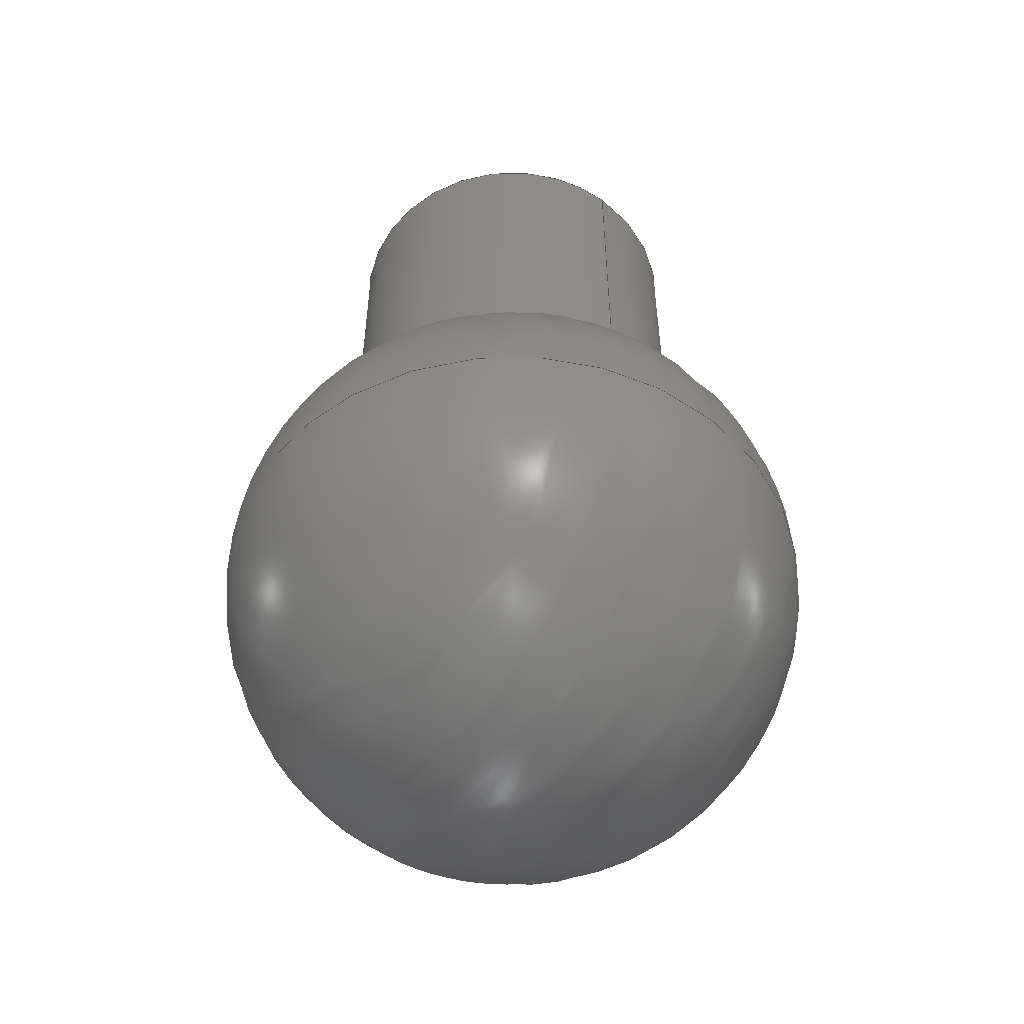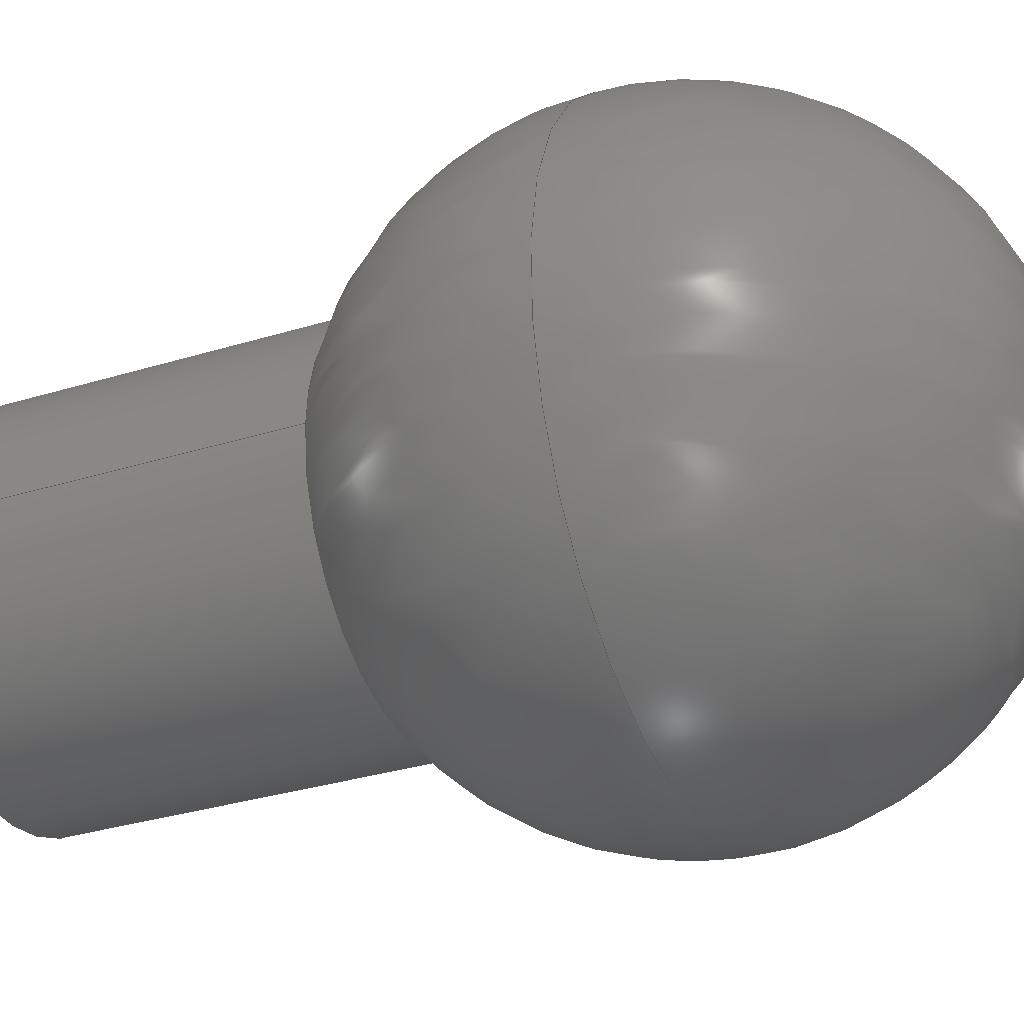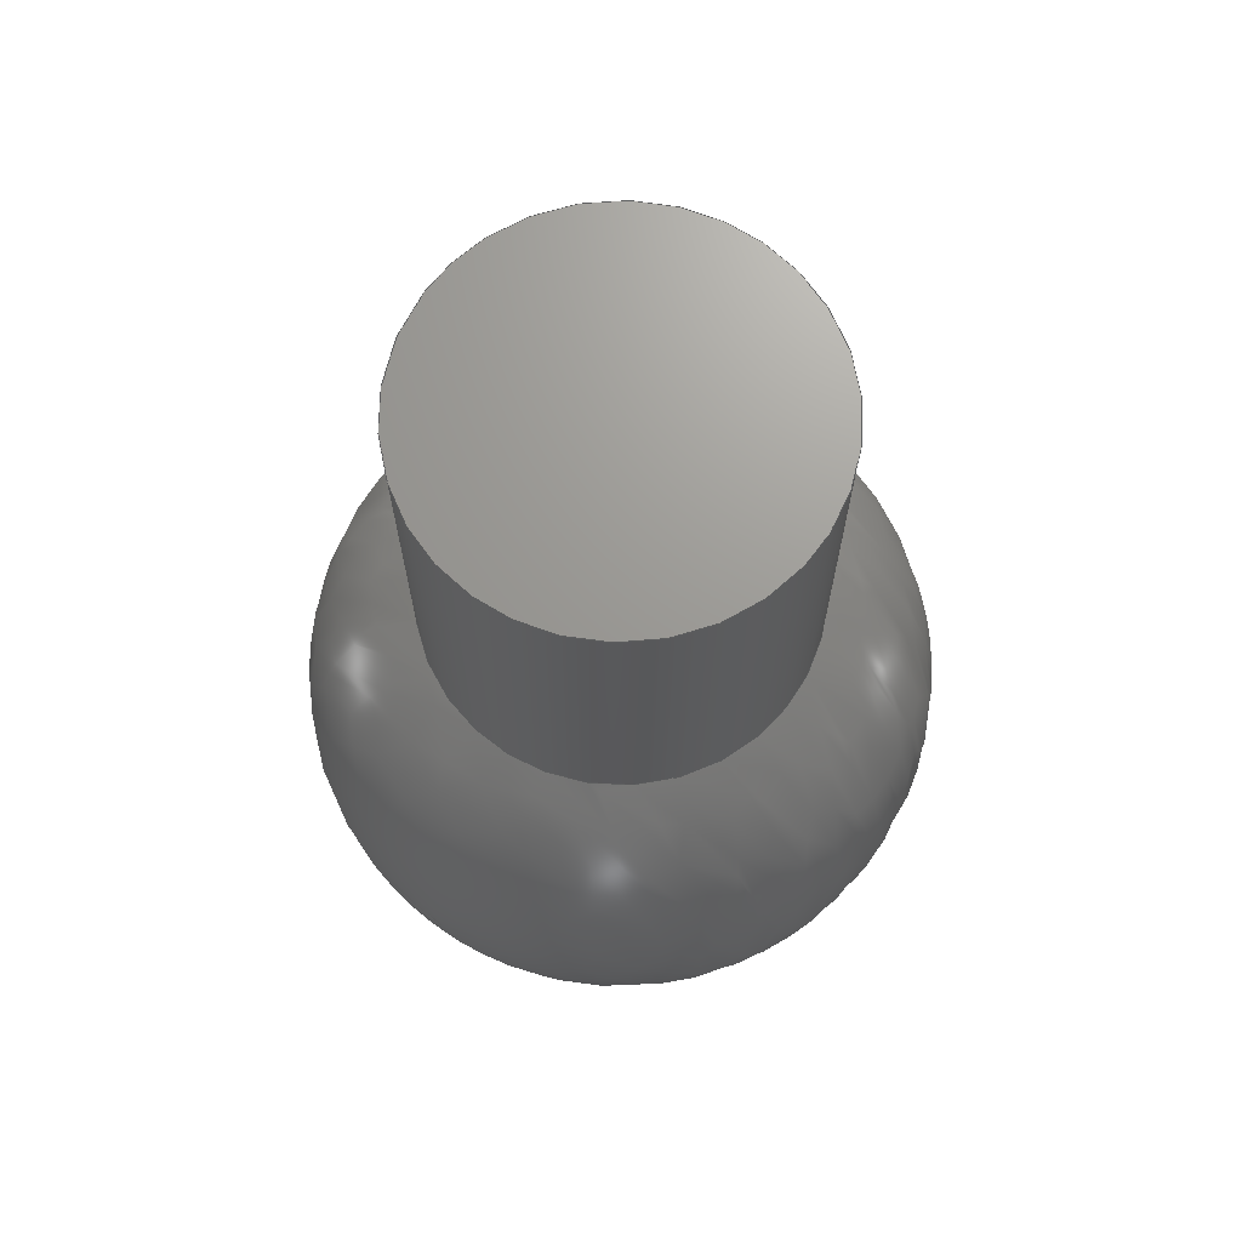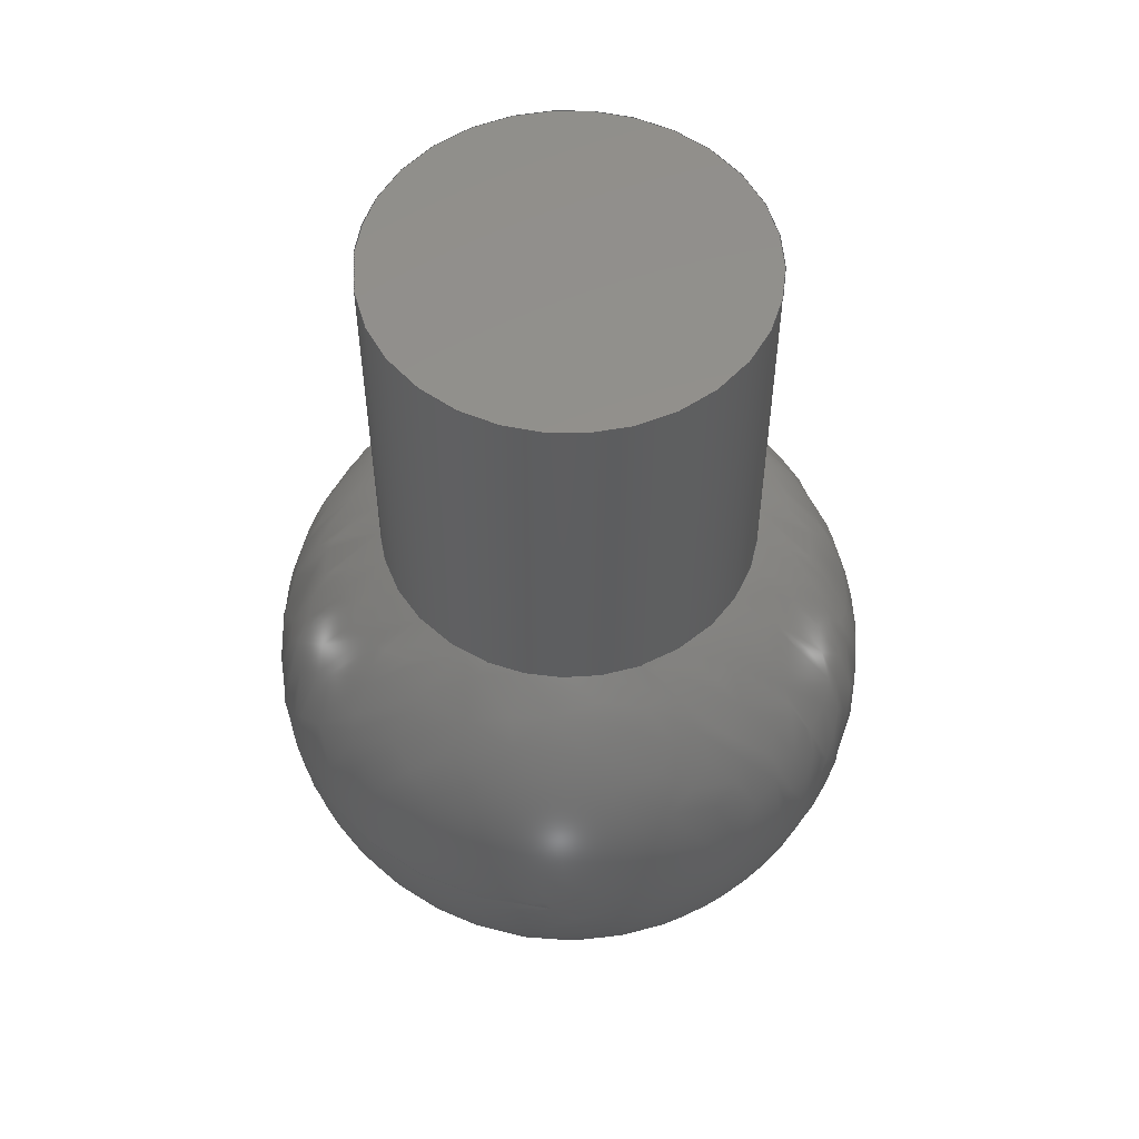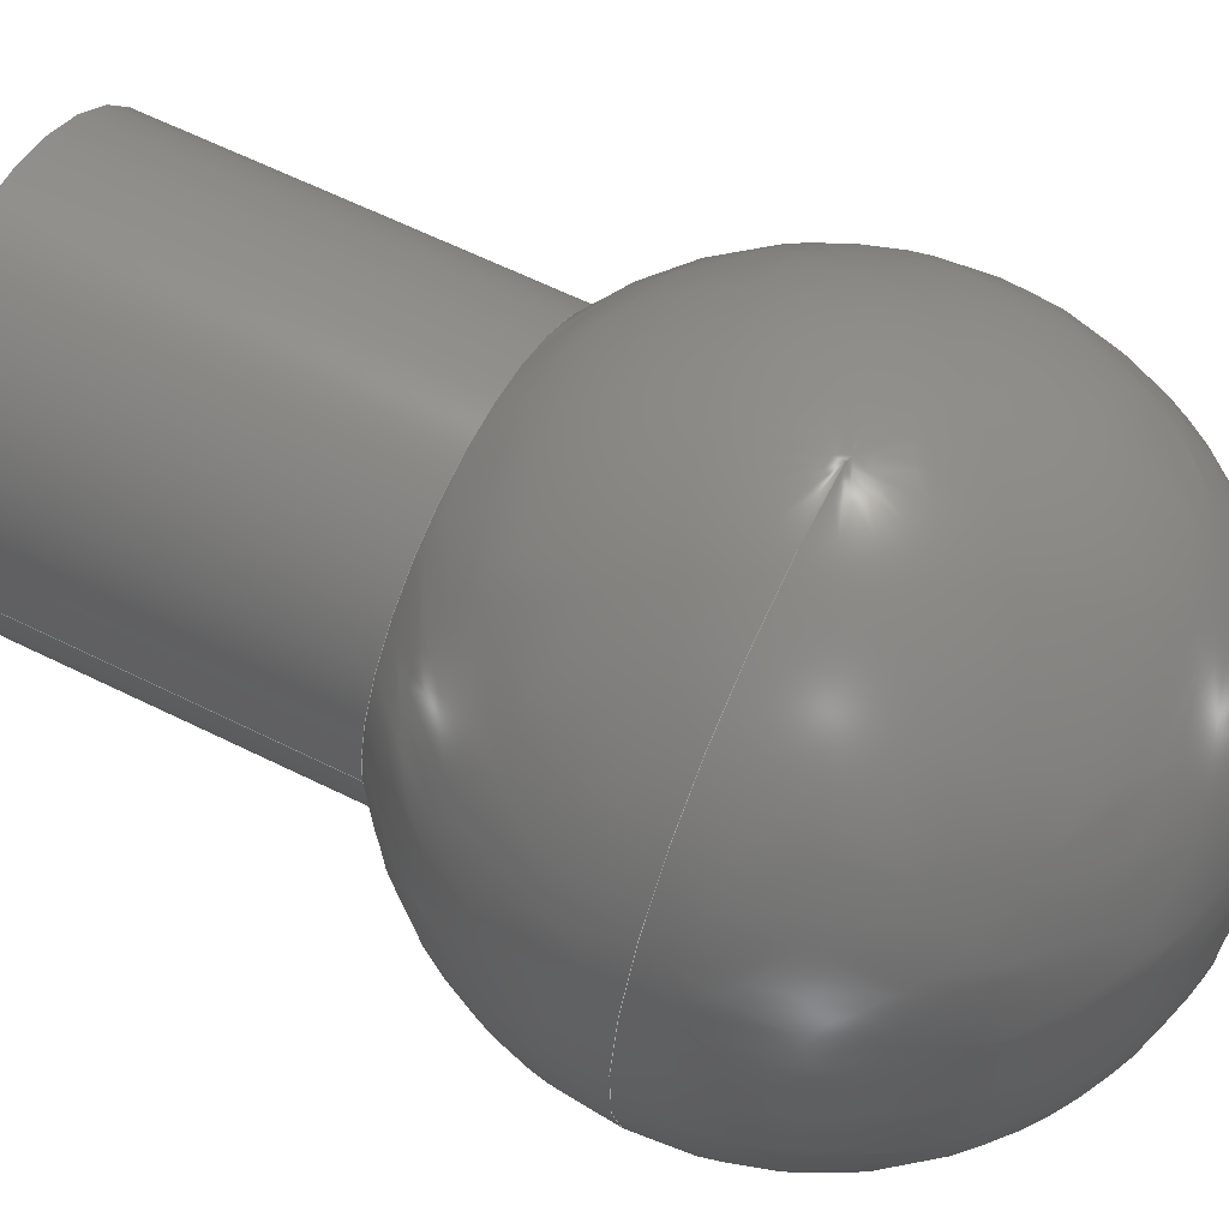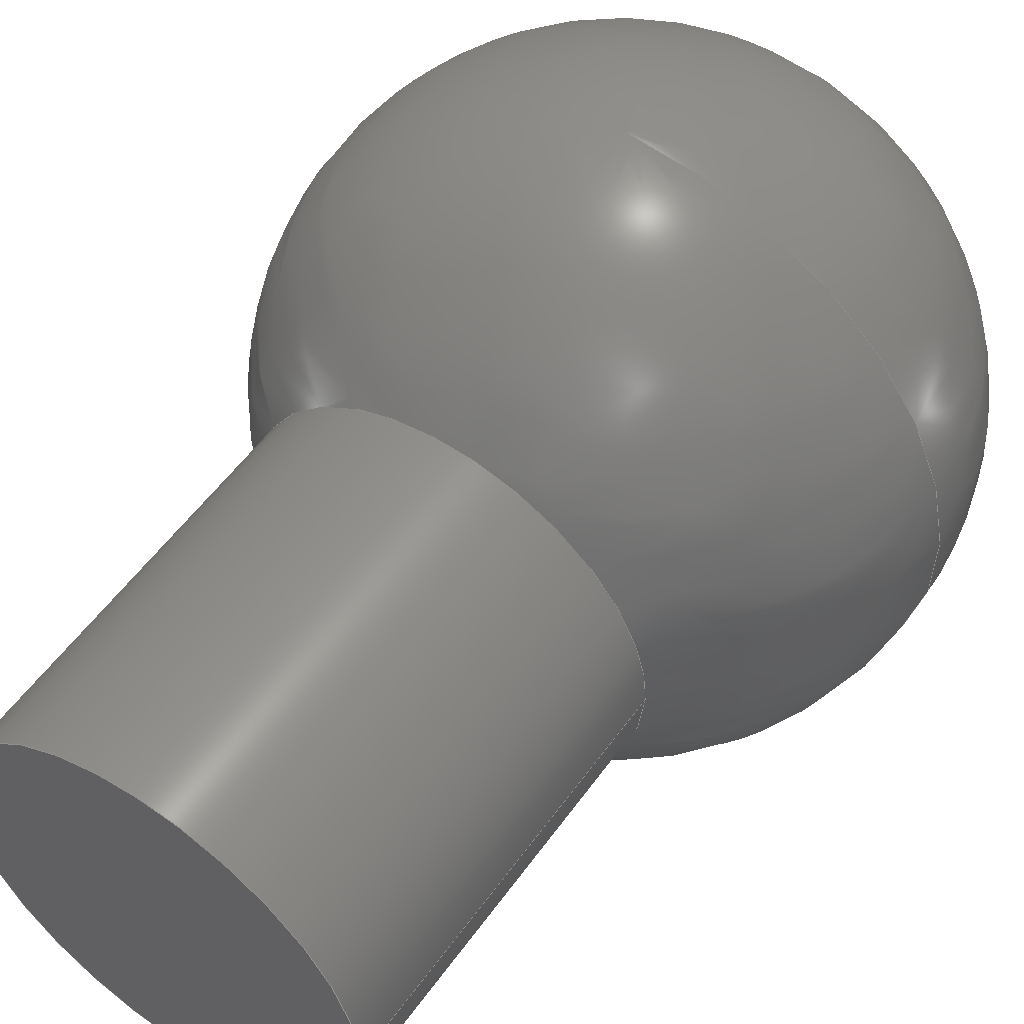
<metadata>
{"format":"iges","ext":"igs","renderer":"f3d","projection":"perspective","resolution":1024,"background":"white","views":[{"elev":-53.2,"azim":-127.4,"up":"+Y"},{"elev":-30.7,"azim":-65.7,"up":"+Z"},{"elev":69.8,"azim":34.8,"up":"+Y"},{"elev":55.0,"azim":4.4,"up":"+Y"},{"elev":60.4,"azim":-62.9,"up":"+Z"},{"elev":53.4,"azim":-145.3,"up":"+Z"}]}
</metadata>
<code>

,,12HBloon Cap v1,12HBloon Cap v1,7Hunknown,7Hunknown,32,38,7,99,15,,1,
2,2HMM,1,0.08,15H2.022e+07,0.01,1e+04,7Hunknown,7Hunknown,11,0,
15H2.019e+07;
     186       1                                                00000000
     186             -39       1       0                               0
     514       2                                                00010000
     514                       1       1                               0
     510       3                                                00010000
     510             -39       1       1                               0
     510       4                                                00010000
     510             -39       1       1                               0
     510       5                                                00010000
     510             -39       1       1                               0
     508       6                                                00010000
     508                       1       1                               0
     508       7                                                00010000
     508                       1       1                               0
     508       8                                                00010000
     508                       1       1                               0
     508       9                                                00010000
     508                       1       1                               0
     126      10                                                00010000
     126       0              10       0                               0
     126      20                                                00010000
     126       0               4       0                               0
     126      24                                                00010000
     126       0              12       0                               0
     126      36                                                00010000
     126       0               6       0                               0
     128      42                                                00010000
     128       0     -39      16       0                               0
     128      58                                                00010000
     128       0     -39       4       0                               0
     128      62                                                00010000
     128       0     -39      32       0                               0
     502      94                                                00010000
     502                       3       1                               0
     504      97                                                00010001
     504                       1       1                               0
     406      98                                                00000000
     406                       1      15                               0
     314      99                                                00000200
     314                       2       0                               0
186,3,1,0,0,1,37;                                                      1
514,3,5,1,7,1,9,1;                                                     3
510,27,1,1,11;                                                         5
510,29,1,1,13;                                                         7
510,31,2,1,15,17;                                                      9
508,4,0,35,1,0,0,0,35,2,1,0,0,35,3,0,0,0,35,2,0,0;                    11
508,1,0,35,1,1,0;                                                     13
508,2,0,35,4,1,0,0,35,4,0,0;                                          15
508,1,0,35,3,1,0;                                                     17
126,8,2,0,1,0,0,-3.142,-3.142,                  19
-3.142,-1.571,-1.571,0,0,            19
1.571,1.571,3.142,                     19
3.142,3.142,1,0.7071,1,            19
0.7071,1,0.7071,1,0.7071,1,       19
-4.875,16,5.97D-16,-4.875,16,4.875,                     19
2.985D-16,16,4.875,4.875,16,4.875,4.875,16,0,          19
4.875,16,-4.875,2.985D-16,16,-4.875,-4.875,16,          19
-4.875,-4.875,16,-5.97D-16,-3.142,            19
3.142,0,0,0;                                            19
126,1,1,0,0,1,0,-3.282,-3.282,                  21
-1.301,-1.301,1,1,-4.875,16,0,-4.875,       21
6.343,0,-3.282,-1.301,0,0,        21
0;                                                                   21
126,8,2,0,1,0,0,-3.142,-3.142,                  23
-3.142,-1.571,-1.571,0,0,            23
1.571,1.571,3.142,                     23
3.142,3.142,1,0.7071,1,            23
0.7071,1,0.7071,1,0.7071,1,       23
-4.875,6.343,-5.97D-16,-4.875,                 23
6.343,-4.875,2.985D-16,6.343,        23
-4.875,4.875,6.343,-4.875,4.875,6.343,0,       23
4.875,6.343,4.875,2.985D-16,                    23
6.343,4.875,-4.875,6.343,4.875,-4.875,          23
6.343,5.97D-16,-3.142,              23
3.142,0,0,0;                                            23
126,4,2,0,0,0,0,-1.571,-1.571,                    25
-1.571,0,0,1.571,1.571,               25
1.571,1,0.7071,1,0.7071,1,         25
-4.899D-16,0,8,-8,0,8,-8,0,0,-8,0,-8,           25
-4.899D-16,0,-8,-1.571,1.571,        25
0,0,0;                                                             25
128,1,8,1,2,0,1,0,0,1,1.301,1.301,              27
3.282,3.282,-3.142,                  27
-3.142,-3.142,-1.571,                 27
-1.571,0,0,1.571,1.571,               27
3.142,3.142,3.142,1,1,             27
0.7071,0.7071,1,1,0.7071,          27
0.7071,1,1,0.7071,0.7071,1,       27
1,0.7071,0.7071,1,1,-4.875,16,0,           27
-4.875,6.343,0,-4.875,16,4.875,-4.875,                   27
6.343,4.875,0,16,4.875,0,6.343,4.875,        27
4.875,16,4.875,4.875,6.343,4.875,4.875,16,0,4.875,      27
6.343,0,4.875,16,-4.875,4.875,6.343,          27
-4.875,0,16,-4.875,0,6.343,-4.875,-4.875,16,           27
-4.875,-4.875,6.343,-4.875,-4.875,16,0,-4.875,           27
6.343,0,1.301,3.282,                27
-3.142,3.142;                                   27
128,1,1,1,1,0,0,1,0,0,-0.4885,-0.4885,0.4885,0.4885,-0.4885,          29
-0.4885,0.4885,0.4885,1,1,1,1,-4.885,16,4.885,4.885,16,         29
4.885,-4.885,16,-4.885,4.885,16,-4.885,-0.4885,0.4885,-0.4885,      29
0.4885;                                                               29
128,4,8,2,2,0,1,0,0,1,-1.571,-1.571,              31
-1.571,0,0,1.571,1.571,               31
1.571,-3.142,-3.142,                  31
-3.142,-1.571,-1.571,0,0,            31
1.571,1.571,3.142,                     31
3.142,3.142,1,0.7071,1,            31
0.7071,1,0.7071,0.5,0.7071,         31
0.5,0.7071,1,0.7071,1,0.7071,      31
1,0.7071,0.5,0.7071,0.5,                       31
0.7071,1,0.7071,1,0.7071,1,       31
0.7071,0.5,0.7071,0.5,0.7071,        31
1,0.7071,1,0.7071,1,0.7071,       31
0.5,0.7071,0.5,0.7071,1,                       31
0.7071,1,0.7071,1,-4.899D-16,      31
0,8,-8,0,8,-8,0,0,-8,0,-8,-4.899D-16,0,        31
-8,-4.899D-16,-4.899D-16,8,-8,-8,8,        31
-8,-8,0,-8,-8,-8,-4.899D-16,                         31
-4.899D-16,-8,0,-4.899D-16,8,0,-8,8,      31
0,-8,0,0,-8,-8,0,-4.899D-16,-8,                    31
4.899D-16,-4.899D-16,8,8,-8,8,8,-8,       31
0,8,-8,-8,4.899D-16,-4.899D-16,-8,         31
4.899D-16,0,8,8,0,8,8,0,0,8,0,-8,               31
4.899D-16,0,-8,4.899D-16,                     31
4.899D-16,8,8,8,8,8,8,0,8,8,-8,                  31
4.899D-16,4.899D-16,-8,0,                     31
4.899D-16,8,0,8,8,0,8,0,0,8,-8,0,               31
4.899D-16,-8,-4.899D-16,                       31
4.899D-16,8,-8,8,8,-8,8,0,-8,8,-8,               31
-4.899D-16,4.899D-16,-8,                       31
-4.899D-16,0,8,-8,0,8,-8,0,0,-8,0,-8,           31
-4.899D-16,0,-8,-1.571,1.571,        31
-3.142,3.142;                                   31
502,4,-4.875,16,5.97D-16,-4.875,6.343,        33
-5.97D-16,-4.899D-16,0,8,                    33
-4.899D-16,0,-8;                                         33
504,4,19,33,1,33,1,21,33,1,33,2,23,33,2,33,2,25,33,3,33,4;            35
406,1,5HBody1;                                                        37
314,62.75,62.75,62.75,13HSteel       39
- Satin;                                                              39
S      1G      3D     40P    100
</code>
